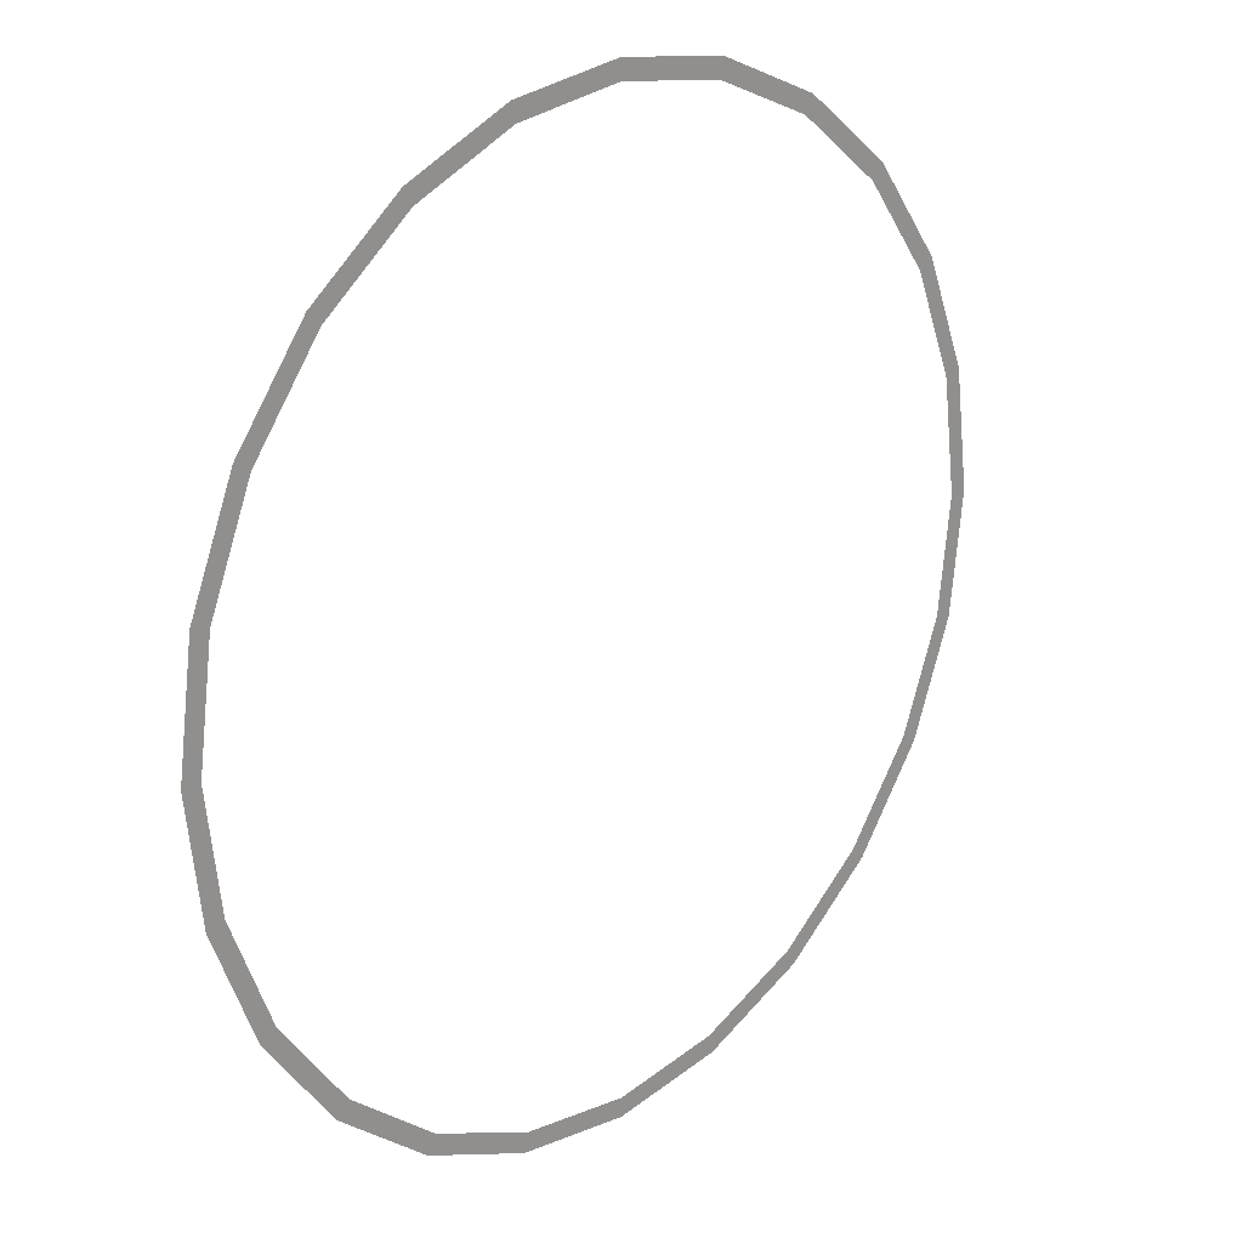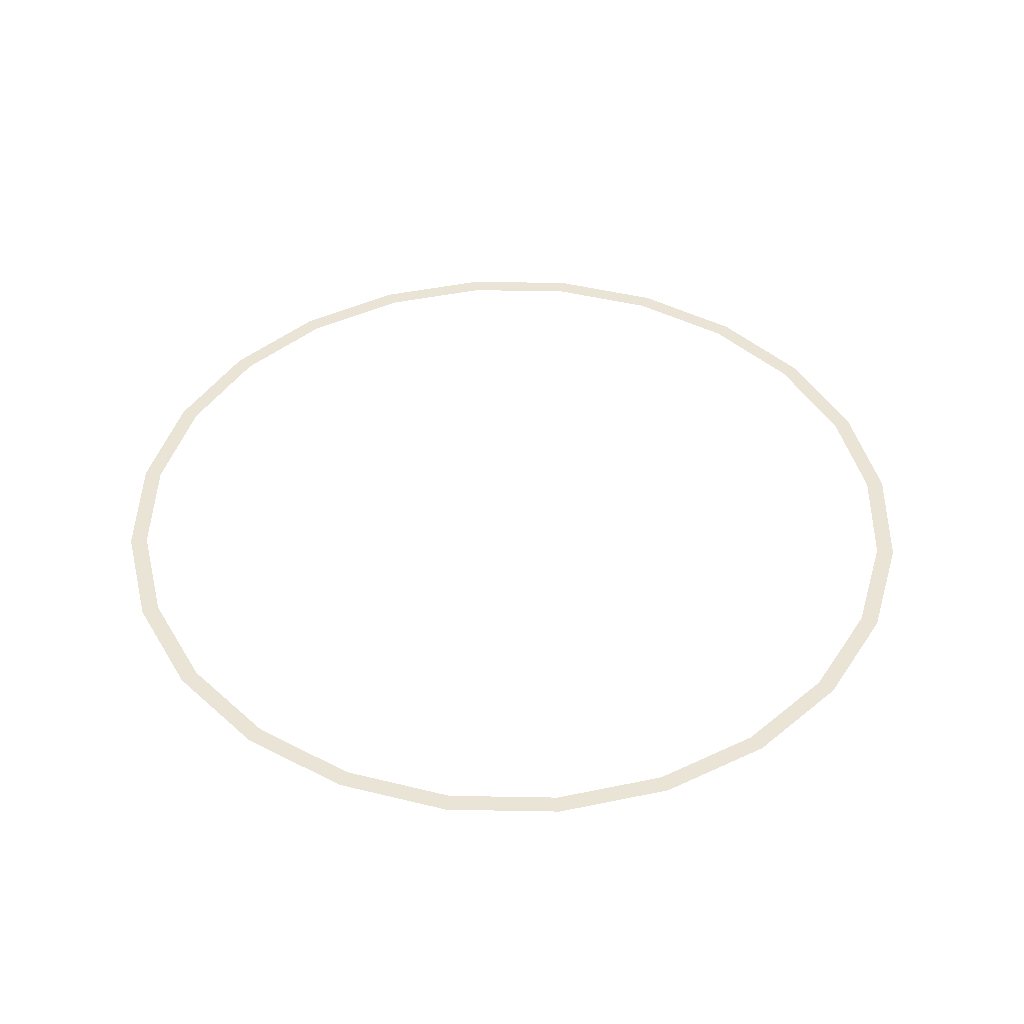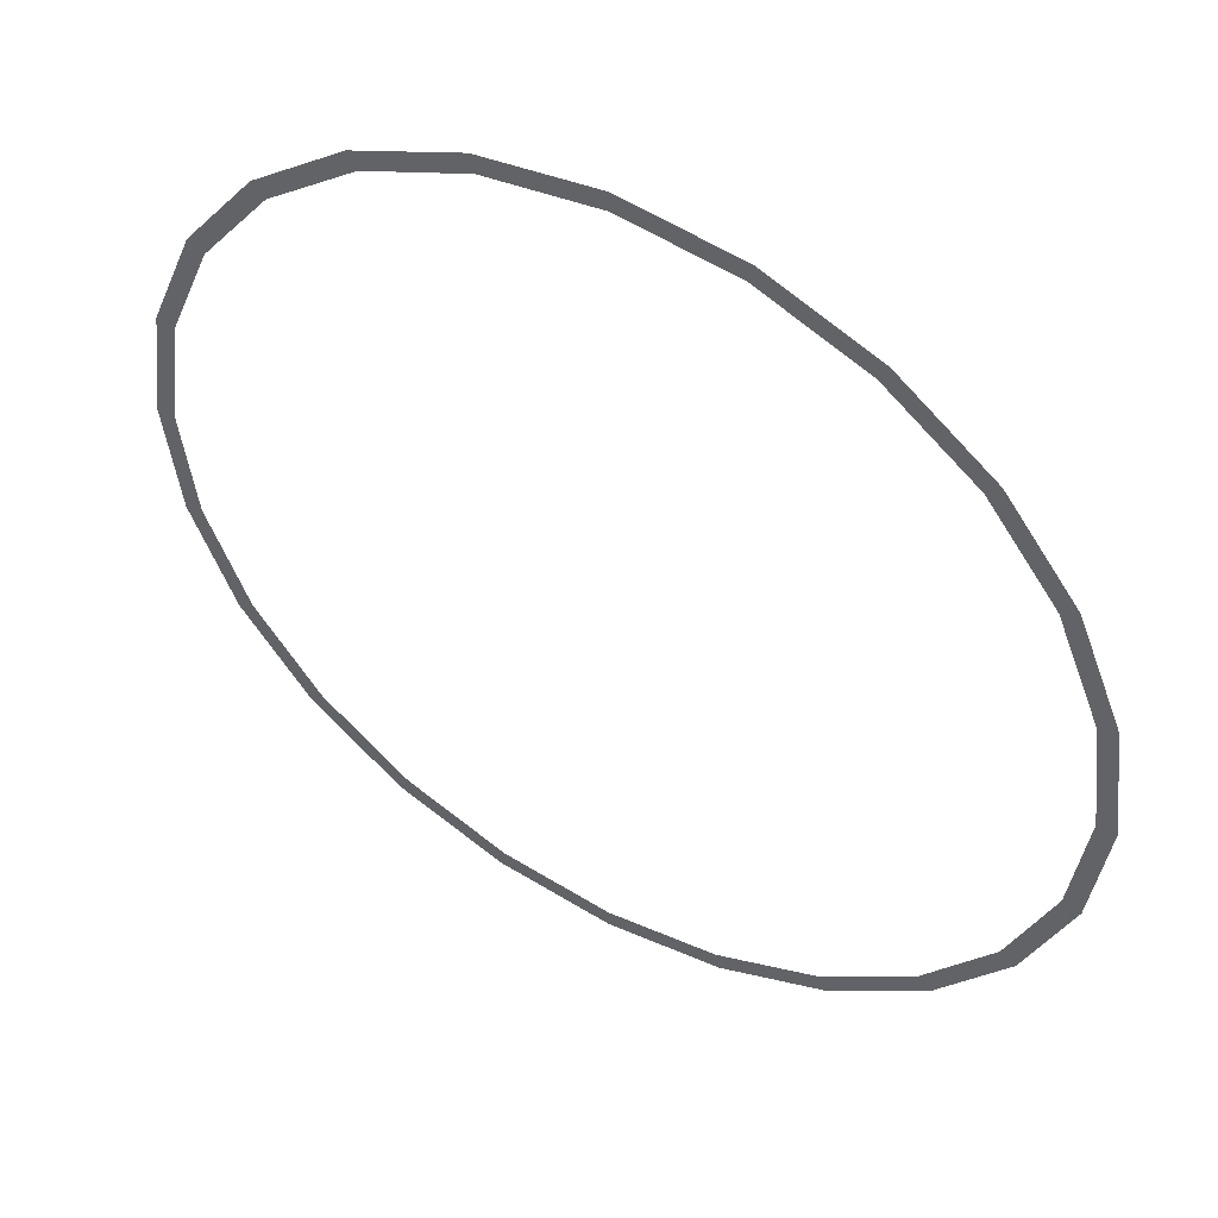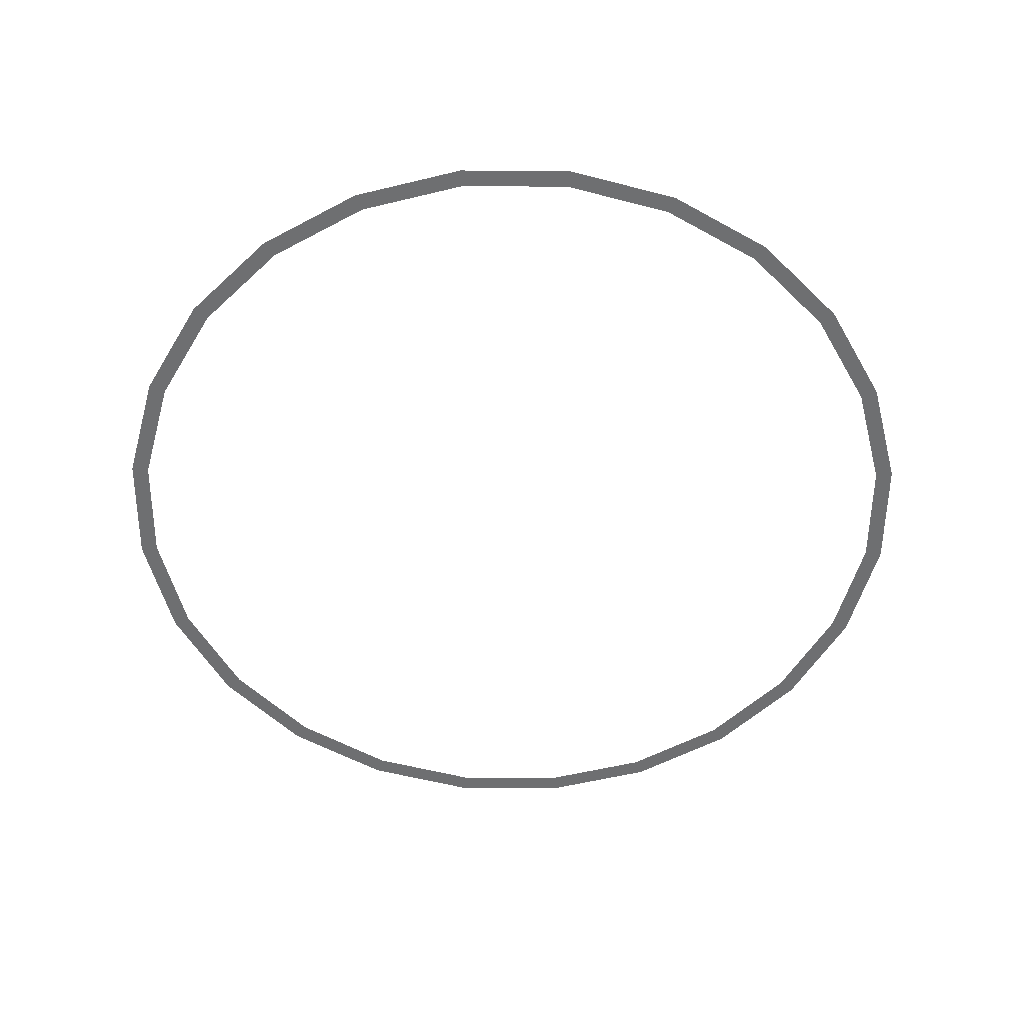
<metadata>
{"format":"obj","ext":"obj","renderer":"f3d","projection":"perspective","resolution":1024,"background":"white","views":[{"elev":21.0,"azim":133.0,"up":"+Y"},{"elev":43.9,"azim":-36.3,"up":"+Z"},{"elev":49.6,"azim":30.2,"up":"+Y"},{"elev":-54.6,"azim":22.0,"up":"+Z"}]}
</metadata>
<code>
o #ID4475
v -0.03542 -0.05154 0.5498
v -0.02923 -0.04988 0.5498
v -0.03436 -0.01094 0.5498
v -0.01975 -0.08938 0.5498
v -0.0142 -0.08618 0.5498
v 0.005185 -0.1219 0.5498
v 0.009715 -0.1173 0.5498
v 0.03768 -0.1468 0.5498
v 0.04088 -0.1413 0.5498
v 0.07552 -0.1625 0.5498
v 0.07717 -0.1563 0.5498
v 0.1161 -0.1678 0.5498
v 0.1161 -0.1614 0.5498
v 0.1551 -0.1563 0.5498
v 0.1567 -0.1625 0.5498
v 0.1914 -0.1413 0.5498
v 0.1946 -0.1468 0.5498
v 0.2225 -0.1173 0.5498
v 0.2271 -0.1219 0.5498
v 0.2464 -0.08618 0.5498
v 0.252 -0.08938 0.5498
v 0.2615 -0.04988 0.5498
v 0.2677 -0.05154 0.5498
v 0.2666 -0.01094 0.5498
v 0.2677 0.02967 0.5498
v 0.273 -0.01094 0.5498
v -0.03542 0.02967 0.5498
v -0.04077 -0.01094 0.5498
v -0.02923 0.02801 0.5498
v -0.01975 0.06751 0.5498
v -0.0142 0.06431 0.5498
v 0.005185 0.1 0.5498
v 0.009715 0.09547 0.5498
v 0.03768 0.1249 0.5498
v 0.04088 0.1194 0.5498
v 0.07552 0.1406 0.5498
v 0.07717 0.1344 0.5498
v 0.1161 0.146 0.5498
v 0.1161 0.1395 0.5498
v 0.1551 0.1344 0.5498
v 0.1567 0.1406 0.5498
v 0.1914 0.1194 0.5498
v 0.1946 0.1249 0.5498
v 0.2225 0.09547 0.5498
v 0.2271 0.1 0.5498
v 0.2464 0.06431 0.5498
v 0.252 0.06751 0.5498
v 0.2615 0.02801 0.5498
v 0.2666 -0.01094 0.5498
v 0.2615 0.02801 0.5498
v 0.2677 0.02967 0.5498
v 0.252 0.06751 0.5498
v 0.2464 0.06431 0.5498
v 0.2271 0.1 0.5498
v 0.2225 0.09547 0.5498
v 0.1946 0.1249 0.5498
v 0.1914 0.1194 0.5498
v 0.1567 0.1406 0.5498
v 0.1551 0.1344 0.5498
v 0.1161 0.146 0.5498
v 0.1161 0.1395 0.5498
v 0.07717 0.1344 0.5498
v 0.07552 0.1406 0.5498
v 0.04088 0.1194 0.5498
v 0.03768 0.1249 0.5498
v 0.009715 0.09547 0.5498
v 0.005185 0.1 0.5498
v -0.0142 0.06431 0.5498
v -0.01975 0.06751 0.5498
v -0.02923 0.02801 0.5498
v -0.03542 0.02967 0.5498
v -0.03436 -0.01094 0.5498
v -0.03542 -0.05154 0.5498
v -0.04077 -0.01094 0.5498
v 0.273 -0.01094 0.5498
v 0.2677 -0.05154 0.5498
v 0.2615 -0.04988 0.5498
v 0.252 -0.08938 0.5498
v 0.2464 -0.08618 0.5498
v 0.2271 -0.1219 0.5498
v 0.2225 -0.1173 0.5498
v 0.1946 -0.1468 0.5498
v 0.1914 -0.1413 0.5498
v 0.1567 -0.1625 0.5498
v 0.1551 -0.1563 0.5498
v 0.1161 -0.1678 0.5498
v 0.1161 -0.1614 0.5498
v 0.07717 -0.1563 0.5498
v 0.07552 -0.1625 0.5498
v 0.04088 -0.1413 0.5498
v 0.03768 -0.1468 0.5498
v 0.009715 -0.1173 0.5498
v 0.005185 -0.1219 0.5498
v -0.0142 -0.08618 0.5498
v -0.01975 -0.08938 0.5498
v -0.02923 -0.04988 0.5498
f 1 2 3
f 2 1 4
f 2 4 5
f 5 4 6
f 5 6 7
f 7 6 8
f 7 8 9
f 9 8 10
f 9 10 11
f 11 10 12
f 11 12 13
f 13 12 14
f 14 12 15
f 14 15 16
f 16 15 17
f 16 17 18
f 18 17 19
f 18 19 20
f 20 19 21
f 20 21 22
f 22 21 23
f 22 23 24
f 24 23 25
f 25 23 26
f 1 27 28
f 27 1 3
f 27 3 29
f 27 29 30
f 30 29 31
f 30 31 32
f 32 31 33
f 32 33 34
f 34 33 35
f 34 35 36
f 36 35 37
f 36 37 38
f 38 37 39
f 38 39 40
f 38 40 41
f 41 40 42
f 41 42 43
f 43 42 44
f 43 44 45
f 45 44 46
f 45 46 47
f 47 46 48
f 47 48 25
f 25 48 24
f 49 50 51
f 51 50 52
f 50 53 52
f 52 53 54
f 53 55 54
f 54 55 56
f 55 57 56
f 56 57 58
f 57 59 58
f 58 59 60
f 59 61 60
f 61 62 60
f 60 62 63
f 62 64 63
f 63 64 65
f 64 66 65
f 65 66 67
f 66 68 67
f 67 68 69
f 68 70 69
f 69 70 71
f 70 72 71
f 72 73 71
f 74 71 73
f 75 76 51
f 51 76 49
f 49 76 77
f 76 78 77
f 77 78 79
f 78 80 79
f 79 80 81
f 80 82 81
f 81 82 83
f 82 84 83
f 83 84 85
f 84 86 85
f 85 86 87
f 87 86 88
f 86 89 88
f 88 89 90
f 89 91 90
f 90 91 92
f 91 93 92
f 92 93 94
f 93 95 94
f 94 95 96
f 95 73 96
f 72 96 73

</code>
